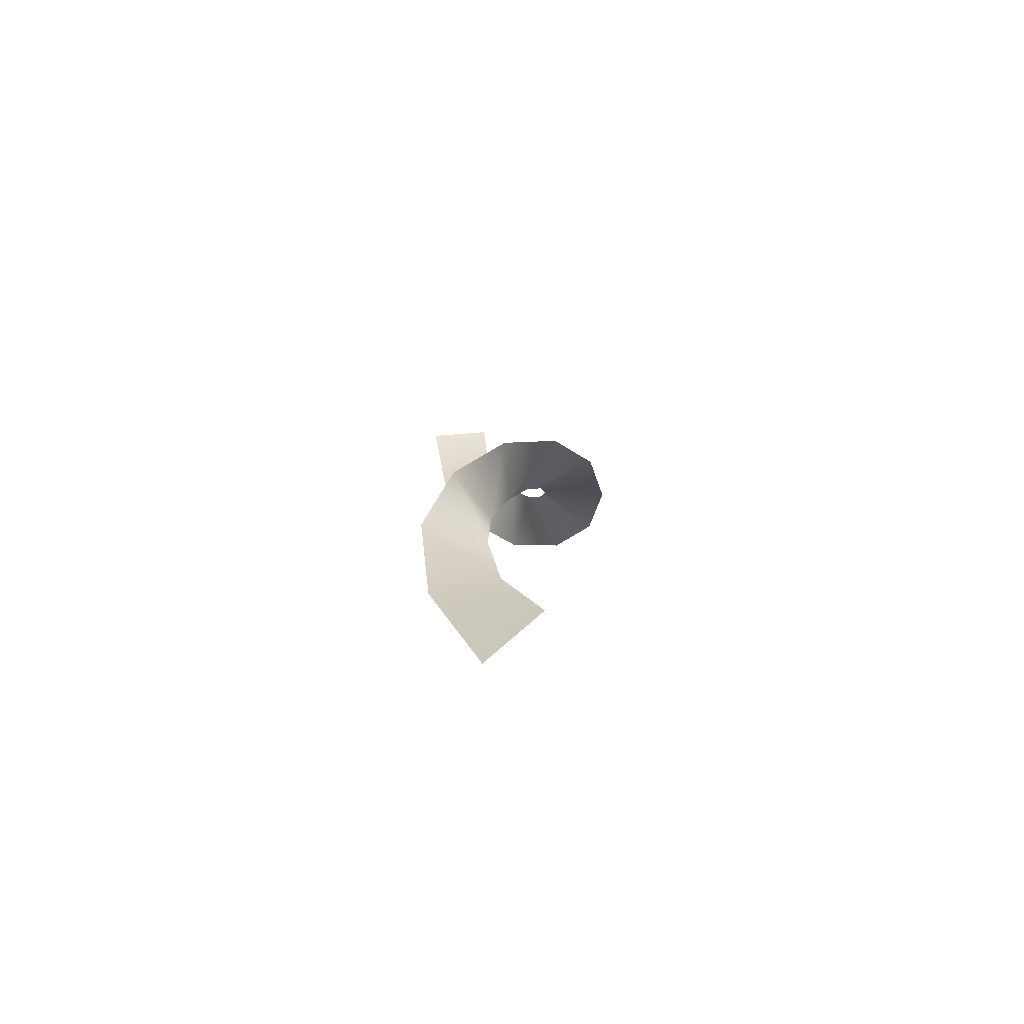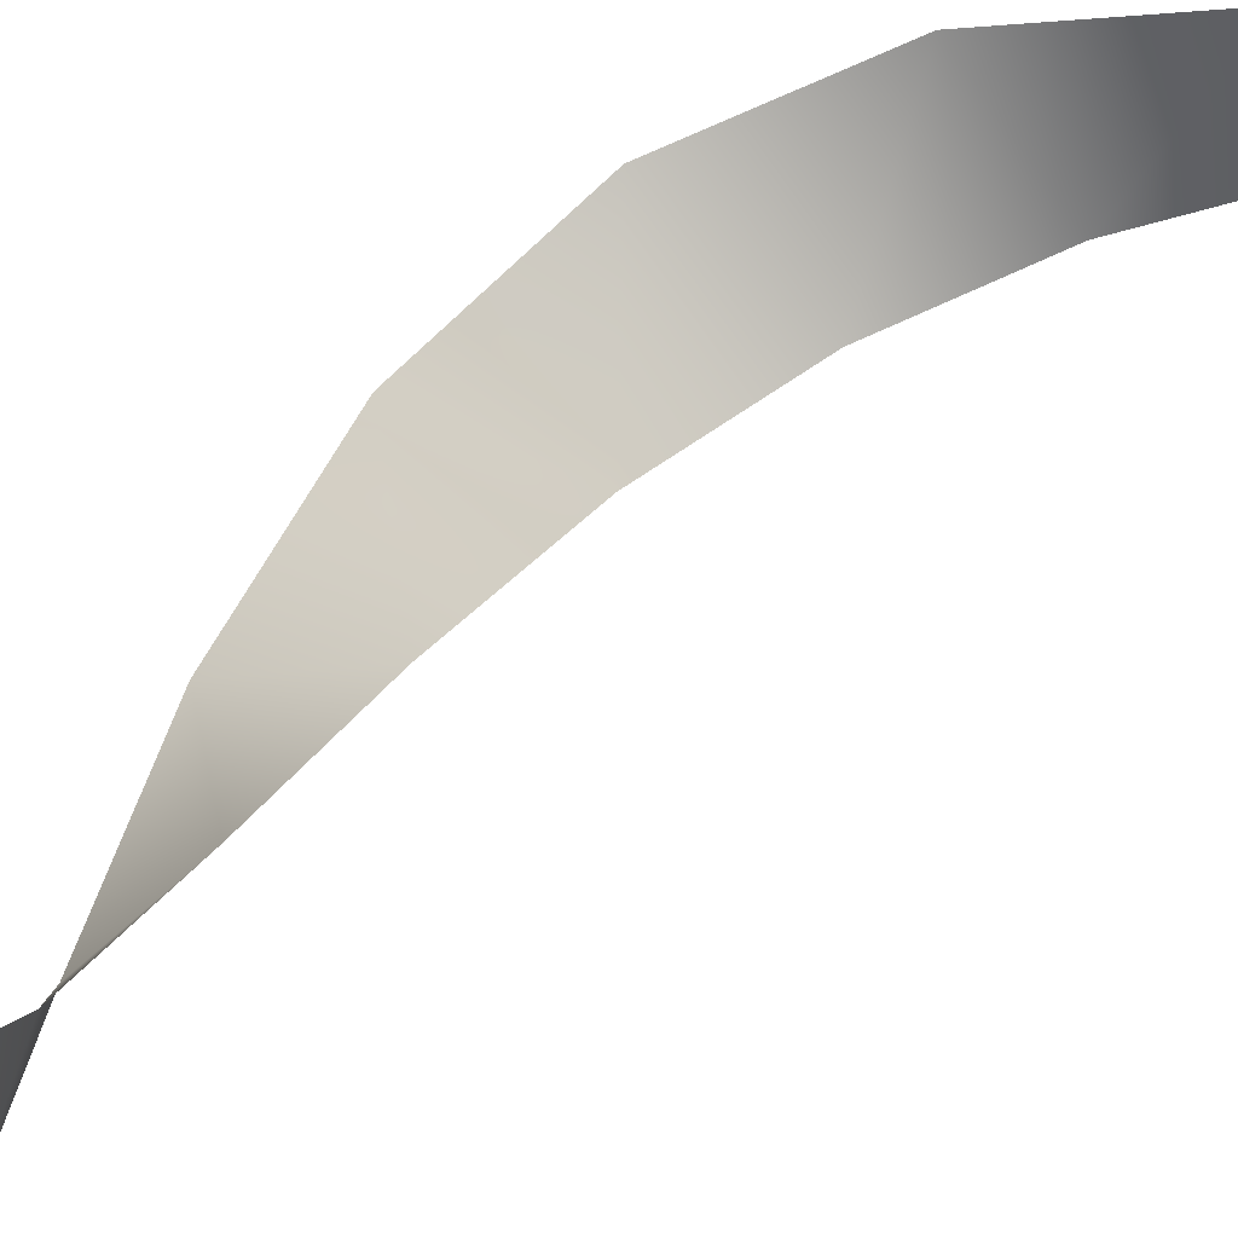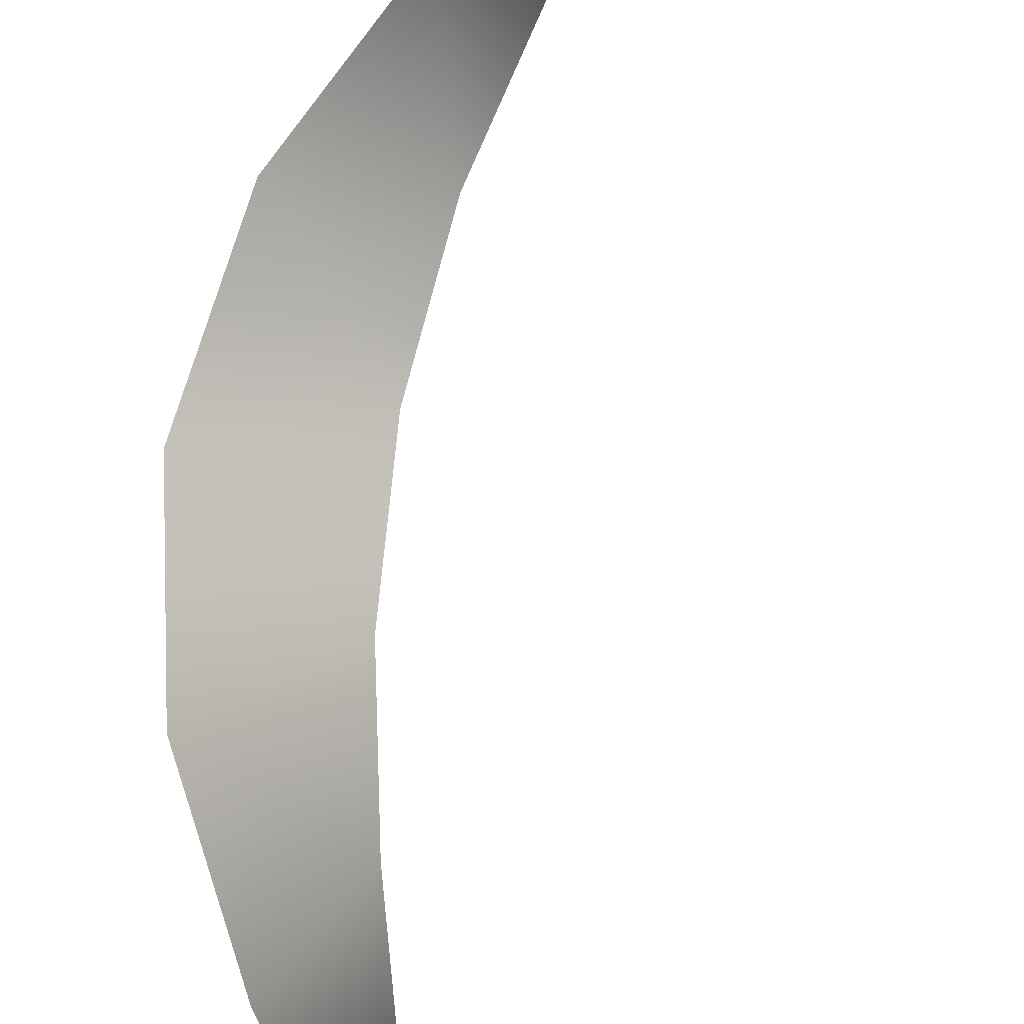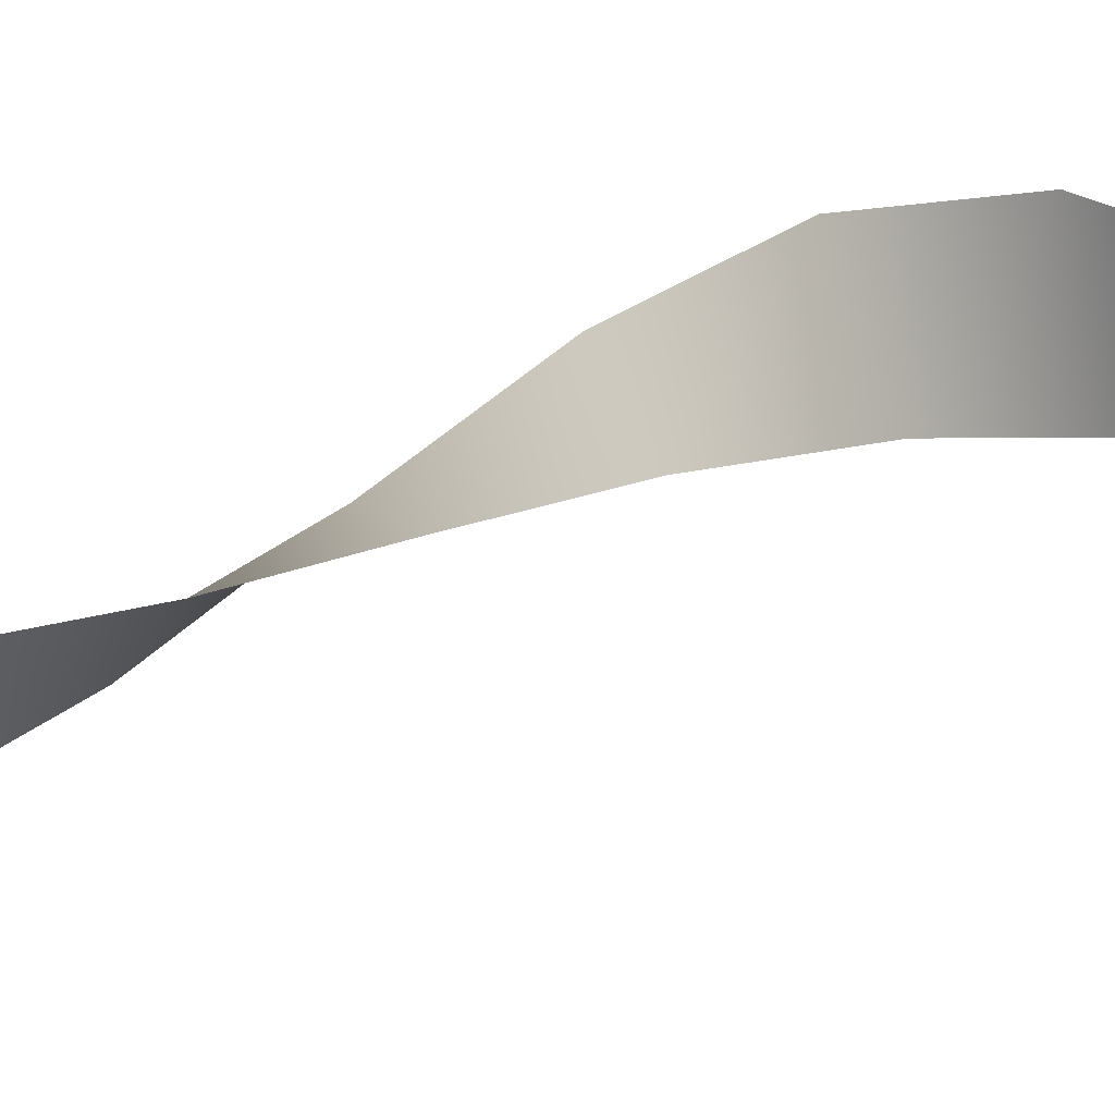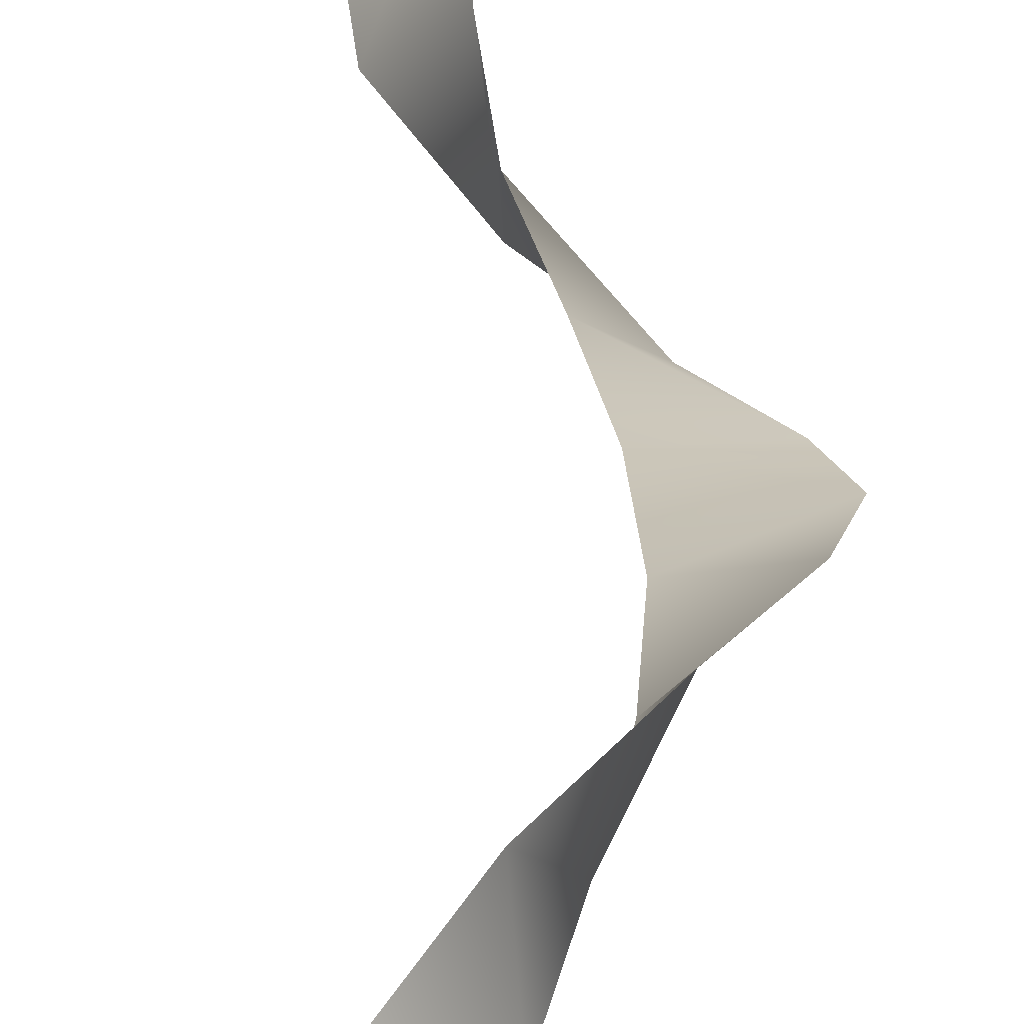
<metadata>
{"format":"obj","ext":"obj","renderer":"f3d","projection":"perspective","resolution":1024,"background":"white","views":[{"elev":-76.8,"azim":-143.9,"up":"+Y"},{"elev":39.0,"azim":53.6,"up":"+Z"},{"elev":60.5,"azim":10.1,"up":"+Z"},{"elev":34.9,"azim":93.9,"up":"+Z"},{"elev":51.1,"azim":178.2,"up":"+Z"}]}
</metadata>
<code>
g MshSpiral
v -0.228 0.08787 3.575e-09
v -0.01173 0.8499 -0.1267
v 0.3595 0.6742 -0.3418
v 0.2009 -0.08787 1.126e-08
v 0.2709 1.361 -0.5893
v 0.03133 1.537 -0.2185
v -0.02436 1.784 -0.6741
v -0.01326 1.96 -0.2499
v -0.3566 2.207 -0.5728
v -0.1322 2.383 -0.2124
v -0.597 2.63 -0.3133
v -0.2214 2.806 -0.1162
v -0.6735 3.053 0.03258
v -0.2497 3.229 0.01208
v -0.564 3.476 0.3695
v -0.2091 3.652 0.137
v -0.2988 3.899 0.6044
v -0.1108 4.075 0.2241
v 0.04884 4.323 0.6725
v 0.01811 4.498 0.2493
v 0.383 4.746 0.5549
v 0.142 4.921 0.2057
v 0.6115 5.169 0.2841
v 0.2267 5.344 0.1053
v 0.6711 5.592 -0.06508
v 0.2488 5.768 -0.02413
v 0.5455 6.015 -0.3963
v 0.2023 6.191 -0.1469
g MshSpiral_0
f 3 2 1
f 4 3 1
f 3 5 2
f 5 6 2
f 5 7 6
f 7 8 6
f 7 9 8
f 9 10 8
f 9 11 10
f 11 12 10
f 11 13 12
f 13 14 12
f 13 15 14
f 15 16 14
f 15 17 16
f 17 18 16
f 17 19 18
f 19 20 18
f 19 21 20
f 21 22 20
f 21 23 22
f 23 24 22
f 23 25 24
f 25 26 24
f 25 27 26
f 27 28 26

</code>
